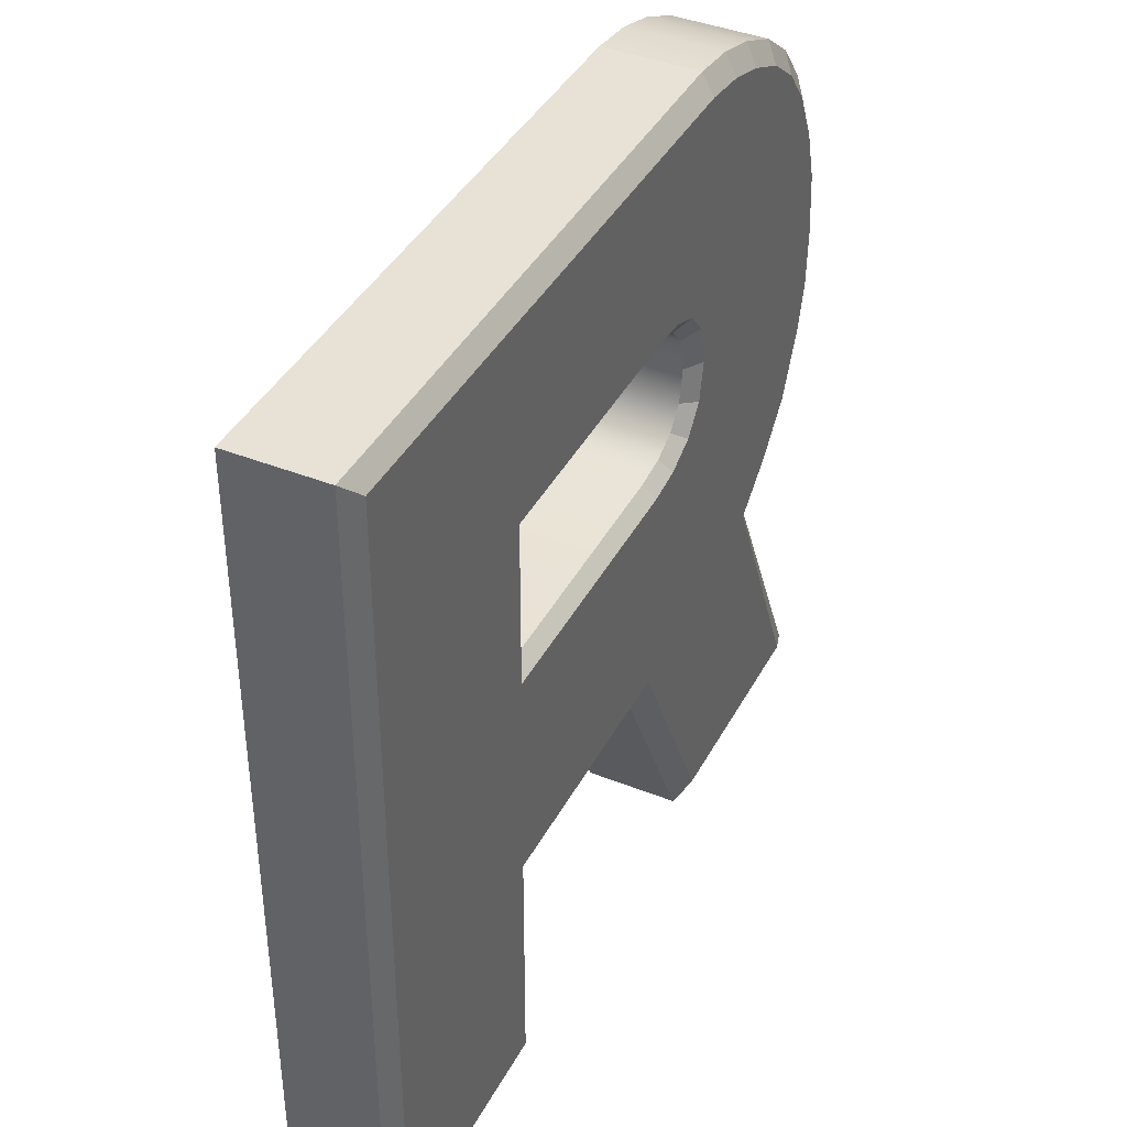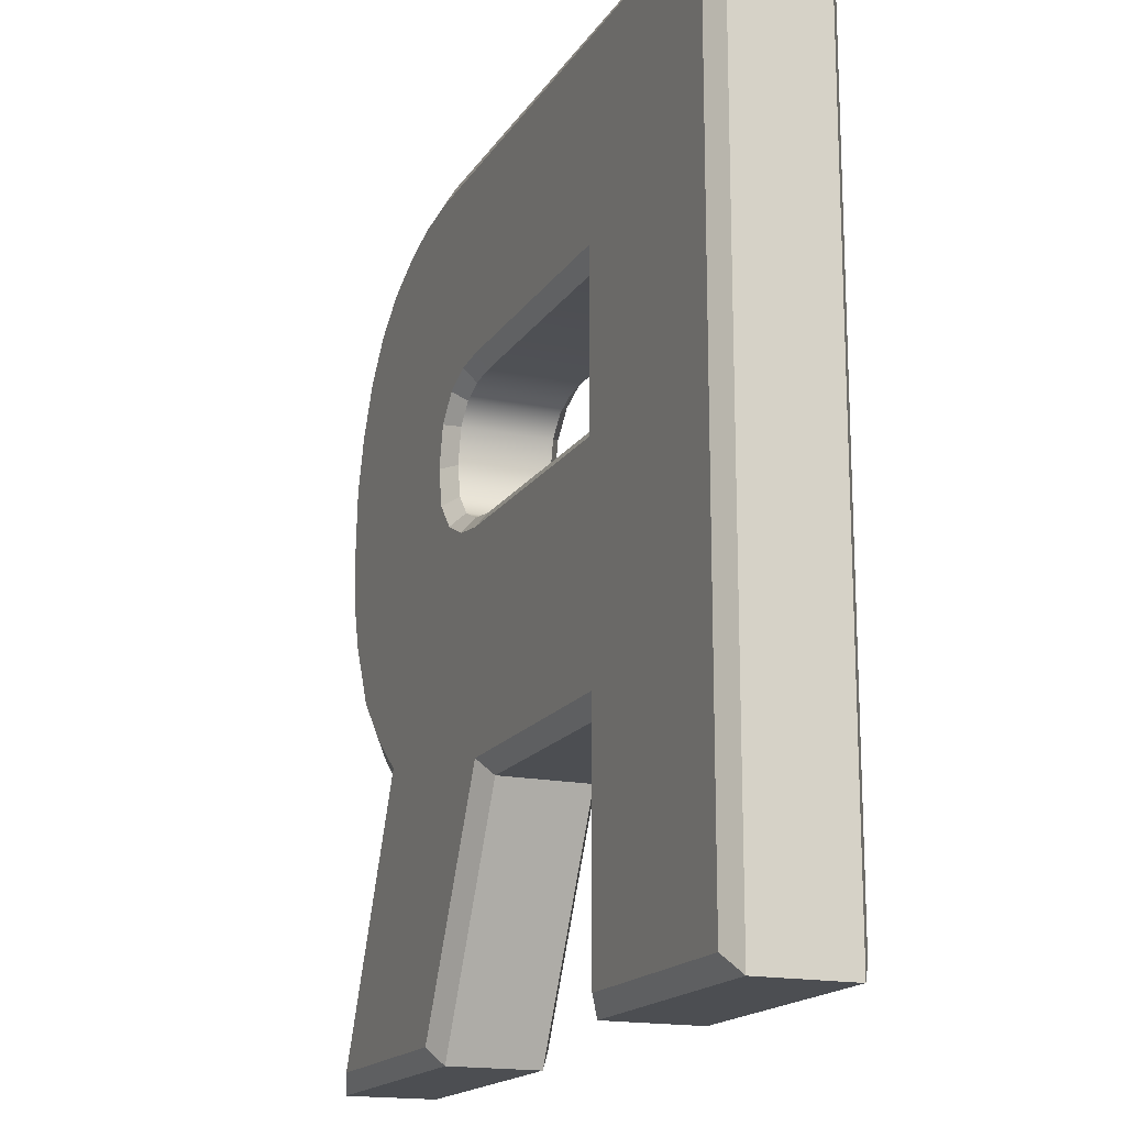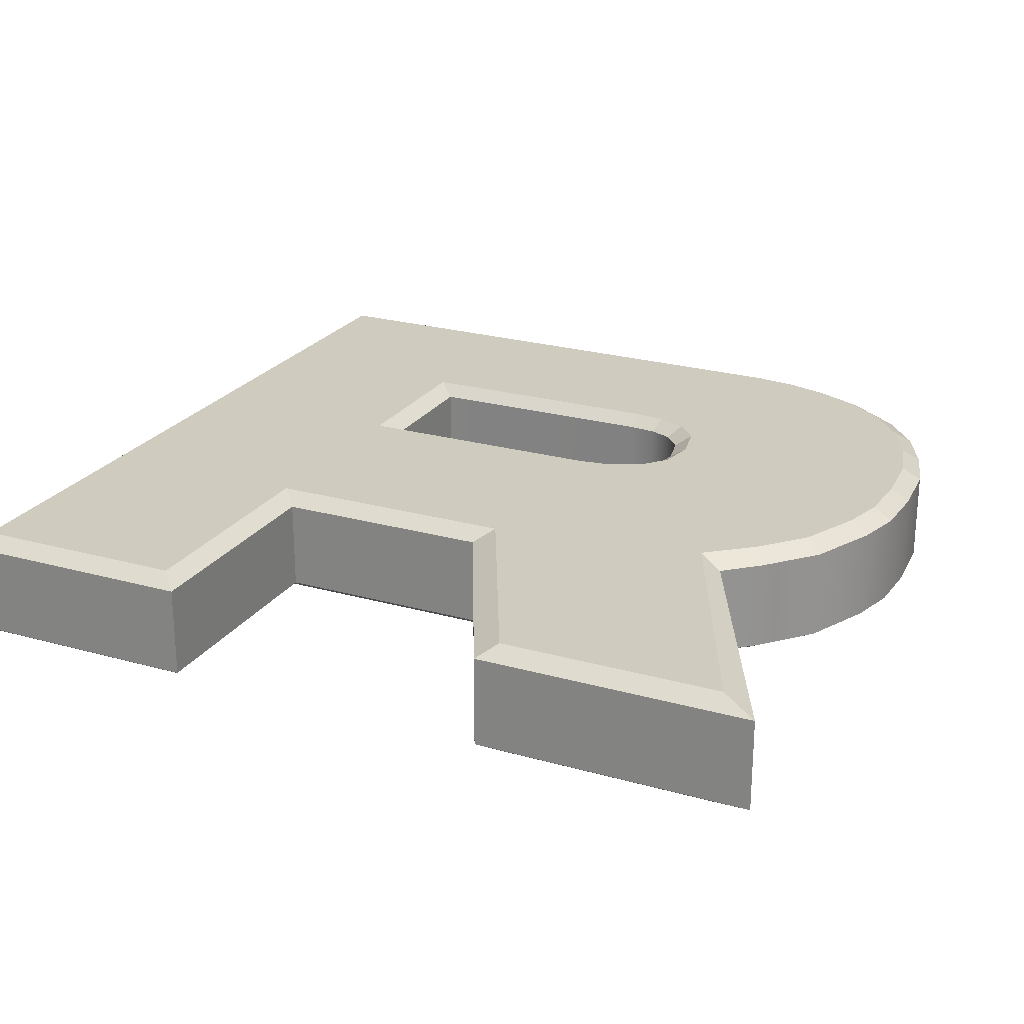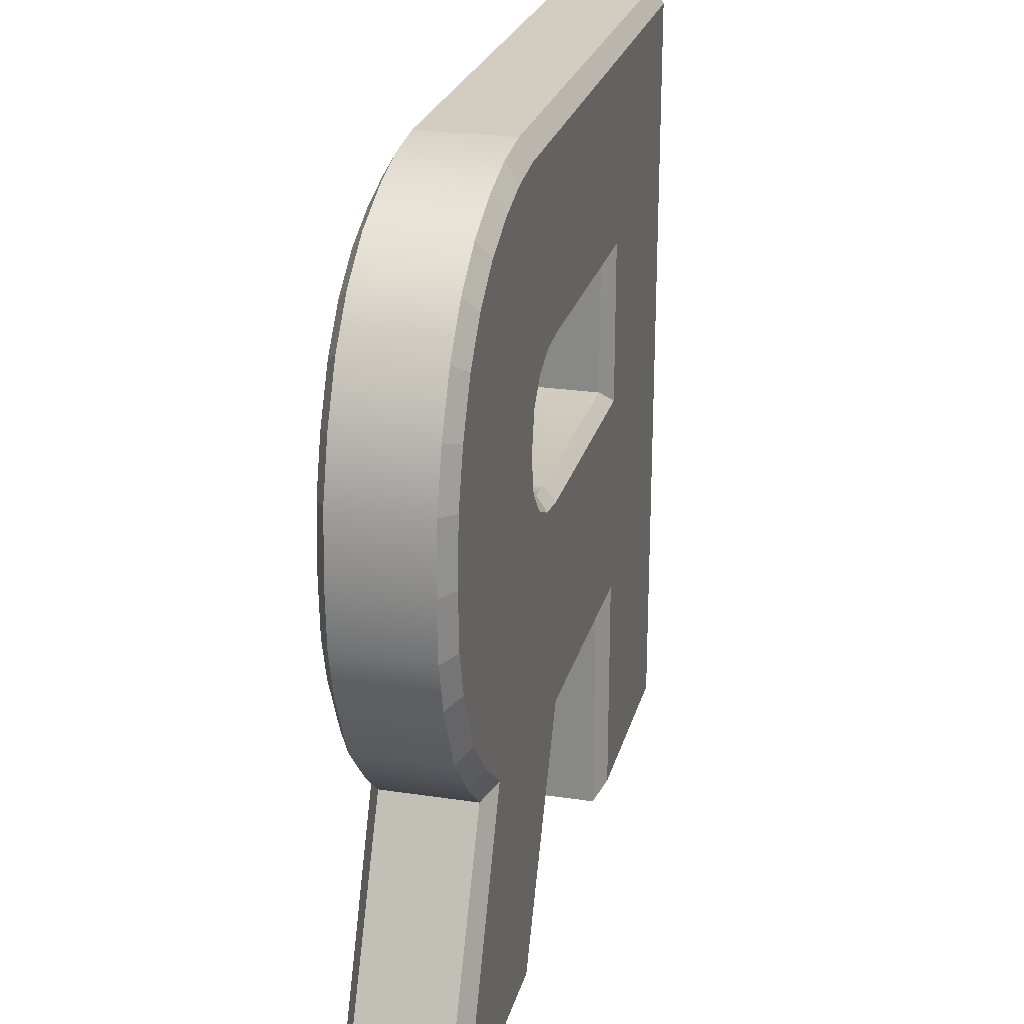
<metadata>
{"format":"obj","ext":"obj","renderer":"f3d","projection":"perspective","resolution":1024,"background":"white","views":[{"elev":40.6,"azim":-64.0,"up":"+Y"},{"elev":-16.9,"azim":-112.5,"up":"+Y"},{"elev":23.7,"azim":25.2,"up":"+Z"},{"elev":24.3,"azim":104.0,"up":"+Y"}]}
</metadata>
<code>
g TeamRocketRTopper
v 0.2792 -0.6377 -0.092
v 0.6327 -0.6377 -0.092
v 0.4393 -0.2081 -0.092
v 0.514 -0.1469 -0.092
v 0.5782 -0.07567 -0.092
v 0.6245 0.0248 -0.092
v 0.6435 0.09557 -0.092
v 0.6479 0.1859 -0.092
v 0.6409 0.2881 -0.092
v 0.6173 0.3712 -0.092
v 0.579 0.4521 -0.092
v 0.5298 0.5139 -0.092
v 0.4679 0.5621 -0.092
v 0.3946 0.5964 -0.092
v 0.3272 0.6171 -0.092
v 0.2539 0.6269 -0.092
v -0.6621 0.6377 -0.092
v -0.6621 -0.6377 -0.092
v -0.3134 -0.6377 -0.092
v -0.3134 -0.2645 -0.092
v 0.09363 -0.2645 -0.092
v 0.2554 0.2059 -0.092
v 0.2439 0.1446 -0.092
v 0.2095 0.1029 -0.092
v 0.1597 0.07903 -0.092
v 0.1023 0.07107 -0.092
v -0.3104 0.07107 -0.092
v -0.3104 0.3362 -0.092
v 0.1077 0.3362 -0.092
v 0.159 0.331 -0.092
v 0.2068 0.311 -0.092
v 0.2419 0.271 -0.092
v 0.2506 -0.6661 -0.07305
v 0.6905 -0.6661 -0.07305
v 0.4779 -0.2225 -0.07305
v 0.5338 -0.1725 -0.07305
v 0.6046 -0.09356 -0.07305
v 0.6543 0.01487 -0.07305
v 0.6744 0.09131 -0.07305
v 0.6791 0.186 -0.07305
v 0.6717 0.2932 -0.07305
v 0.6467 0.3823 -0.07305
v 0.6053 0.4699 -0.07305
v 0.5514 0.5376 -0.07305
v 0.4838 0.5902 -0.07305
v 0.4047 0.6273 -0.07305
v 0.3318 0.6492 -0.07305
v 0.255 0.6593 -0.07305
v -0.6905 0.6661 -0.07305
v -0.6905 -0.6661 -0.07305
v -0.285 -0.6661 -0.07305
v -0.285 -0.2929 -0.07305
v 0.06507 -0.2929 -0.07305
v 0.2266 0.2057 -0.07305
v 0.2168 0.1534 -0.07305
v 0.1896 0.1204 -0.07305
v 0.1499 0.1014 -0.07305
v 0.09992 0.09443 -0.07305
v -0.282 0.09443 -0.07305
v -0.282 0.3129 -0.07305
v 0.106 0.3129 -0.07305
v 0.1506 0.3084 -0.07305
v 0.1878 0.2928 -0.07305
v 0.215 0.2618 -0.07305
v 0.2506 -0.6661 0.07305
v 0.6905 -0.6661 0.07305
v 0.4779 -0.2225 0.07305
v 0.5338 -0.1725 0.07305
v 0.6046 -0.09356 0.07305
v 0.6543 0.01487 0.07305
v 0.6744 0.09131 0.07305
v 0.6791 0.186 0.07305
v 0.6717 0.2932 0.07305
v 0.6467 0.3823 0.07305
v 0.6053 0.4699 0.07305
v 0.5514 0.5376 0.07305
v 0.4838 0.5902 0.07305
v 0.4047 0.6273 0.07305
v 0.3318 0.6492 0.07305
v 0.255 0.6593 0.07305
v -0.6905 0.6661 0.07305
v -0.6905 -0.6661 0.07305
v -0.285 -0.6661 0.07305
v -0.285 -0.2929 0.07305
v 0.06507 -0.2929 0.07305
v 0.2266 0.2057 0.07305
v 0.2168 0.1534 0.07305
v 0.1896 0.1204 0.07305
v 0.1499 0.1014 0.07305
v 0.09992 0.09443 0.07305
v -0.282 0.09443 0.07305
v -0.282 0.3129 0.07305
v 0.106 0.3129 0.07305
v 0.1506 0.3084 0.07305
v 0.1878 0.2928 0.07305
v 0.215 0.2618 0.07305
v 0.2792 -0.6377 0.092
v 0.6327 -0.6377 0.092
v 0.4393 -0.2081 0.092
v 0.514 -0.1469 0.092
v 0.5782 -0.07567 0.092
v 0.6245 0.0248 0.092
v 0.6435 0.09557 0.092
v 0.6479 0.1859 0.092
v 0.6409 0.2881 0.092
v 0.6173 0.3712 0.092
v 0.579 0.4521 0.092
v 0.5298 0.5139 0.092
v 0.4679 0.5621 0.092
v 0.3946 0.5964 0.092
v 0.3272 0.6171 0.092
v 0.2539 0.6269 0.092
v -0.6621 0.6377 0.092
v -0.6621 -0.6377 0.092
v -0.3134 -0.6377 0.092
v -0.3134 -0.2645 0.092
v 0.09363 -0.2645 0.092
v 0.2554 0.2059 0.092
v 0.2439 0.1446 0.092
v 0.2095 0.1029 0.092
v 0.1597 0.07903 0.092
v 0.1023 0.07107 0.092
v -0.3104 0.07107 0.092
v -0.3104 0.3362 0.092
v 0.1077 0.3362 0.092
v 0.159 0.331 0.092
v 0.2068 0.311 0.092
v 0.2419 0.271 0.092
v 0.2792 -0.6377 -0.092
v 0.6327 -0.6377 -0.092
v 0.6327 -0.6377 -0.092
v 0.6905 -0.6661 -0.07305
v 0.4393 -0.2081 -0.092
v 0.4393 -0.2081 -0.092
v 0.4779 -0.2225 -0.07305
v 0.514 -0.1469 -0.092
v 0.514 -0.1469 -0.092
v 0.5338 -0.1725 -0.07305
v 0.5782 -0.07567 -0.092
v 0.5782 -0.07567 -0.092
v 0.6046 -0.09356 -0.07305
v 0.6245 0.0248 -0.092
v 0.6245 0.0248 -0.092
v 0.6543 0.01487 -0.07305
v 0.6435 0.09557 -0.092
v 0.6435 0.09557 -0.092
v 0.6744 0.09131 -0.07305
v 0.6479 0.1859 -0.092
v 0.6479 0.1859 -0.092
v 0.6791 0.186 -0.07305
v 0.6409 0.2881 -0.092
v 0.6409 0.2881 -0.092
v 0.6717 0.2932 -0.07305
v 0.6173 0.3712 -0.092
v 0.6173 0.3712 -0.092
v 0.6467 0.3823 -0.07305
v 0.579 0.4521 -0.092
v 0.579 0.4521 -0.092
v 0.6053 0.4699 -0.07305
v 0.5298 0.5139 -0.092
v 0.5298 0.5139 -0.092
v 0.5514 0.5376 -0.07305
v 0.4679 0.5621 -0.092
v 0.4679 0.5621 -0.092
v 0.4838 0.5902 -0.07305
v 0.3946 0.5964 -0.092
v 0.3946 0.5964 -0.092
v 0.4047 0.6273 -0.07305
v 0.3272 0.6171 -0.092
v 0.3272 0.6171 -0.092
v 0.3318 0.6492 -0.07305
v 0.2539 0.6269 -0.092
v 0.2539 0.6269 -0.092
v 0.255 0.6593 -0.07305
v -0.6621 0.6377 -0.092
v -0.6621 0.6377 -0.092
v -0.6905 0.6661 -0.07305
v -0.6621 -0.6377 -0.092
v -0.6621 -0.6377 -0.092
v -0.6905 -0.6661 -0.07305
v -0.3134 -0.6377 -0.092
v -0.3134 -0.6377 -0.092
v -0.285 -0.6661 -0.07305
v -0.3134 -0.2645 -0.092
v -0.3134 -0.2645 -0.092
v -0.285 -0.2929 -0.07305
v 0.09363 -0.2645 -0.092
v 0.09363 -0.2645 -0.092
v 0.06507 -0.2929 -0.07305
v 0.2506 -0.6661 -0.07305
v 0.2792 -0.6377 -0.092
v 0.2554 0.2059 -0.092
v 0.2439 0.1446 -0.092
v 0.2439 0.1446 -0.092
v 0.2168 0.1534 -0.07305
v 0.2095 0.1029 -0.092
v 0.2095 0.1029 -0.092
v 0.1896 0.1204 -0.07305
v 0.1597 0.07903 -0.092
v 0.1597 0.07903 -0.092
v 0.1499 0.1014 -0.07305
v 0.1023 0.07107 -0.092
v 0.1023 0.07107 -0.092
v 0.09992 0.09443 -0.07305
v -0.3104 0.07107 -0.092
v -0.3104 0.07107 -0.092
v -0.282 0.09443 -0.07305
v -0.3104 0.3362 -0.092
v -0.3104 0.3362 -0.092
v -0.282 0.3129 -0.07305
v 0.1077 0.3362 -0.092
v 0.1077 0.3362 -0.092
v 0.106 0.3129 -0.07305
v 0.159 0.331 -0.092
v 0.159 0.331 -0.092
v 0.1506 0.3084 -0.07305
v 0.2068 0.311 -0.092
v 0.2068 0.311 -0.092
v 0.1878 0.2928 -0.07305
v 0.2419 0.271 -0.092
v 0.2419 0.271 -0.092
v 0.215 0.2618 -0.07305
v 0.2266 0.2057 -0.07305
v 0.2554 0.2059 -0.092
v 0.2506 -0.6661 -0.07305
v 0.6905 -0.6661 -0.07305
v 0.6905 -0.6661 -0.07305
v 0.6905 -0.6661 0.07305
v 0.4779 -0.2225 -0.07305
v 0.4779 -0.2225 -0.07305
v 0.4779 -0.2225 0.07305
v 0.5338 -0.1725 -0.07305
v 0.6046 -0.09356 -0.07305
v 0.6046 -0.09356 -0.07305
v 0.6046 -0.09356 0.07305
v 0.6543 0.01487 -0.07305
v 0.6744 0.09131 -0.07305
v 0.6791 0.186 -0.07305
v 0.6717 0.2932 -0.07305
v 0.6467 0.3823 -0.07305
v 0.6053 0.4699 -0.07305
v 0.6053 0.4699 -0.07305
v 0.6053 0.4699 0.07305
v 0.5514 0.5376 -0.07305
v 0.4838 0.5902 -0.07305
v 0.4047 0.6273 -0.07305
v 0.3318 0.6492 -0.07305
v 0.255 0.6593 -0.07305
v 0.255 0.6593 -0.07305
v 0.255 0.6593 0.07305
v -0.6905 0.6661 -0.07305
v -0.6905 0.6661 -0.07305
v -0.6905 0.6661 0.07305
v -0.6905 -0.6661 -0.07305
v -0.6905 -0.6661 -0.07305
v -0.6905 -0.6661 0.07305
v -0.285 -0.6661 -0.07305
v -0.285 -0.6661 -0.07305
v -0.285 -0.6661 0.07305
v -0.285 -0.2929 -0.07305
v -0.285 -0.2929 -0.07305
v -0.285 -0.2929 0.07305
v 0.06507 -0.2929 -0.07305
v 0.06507 -0.2929 -0.07305
v 0.06507 -0.2929 0.07305
v 0.2506 -0.6661 0.07305
v 0.2506 -0.6661 -0.07305
v 0.2266 0.2057 -0.07305
v 0.2168 0.1534 -0.07305
v 0.2168 0.1534 -0.07305
v 0.2168 0.1534 0.07305
v 0.1896 0.1204 -0.07305
v 0.1499 0.1014 -0.07305
v 0.09992 0.09443 -0.07305
v -0.282 0.09443 -0.07305
v -0.282 0.09443 -0.07305
v -0.282 0.09443 0.07305
v -0.282 0.3129 -0.07305
v -0.282 0.3129 -0.07305
v -0.282 0.3129 0.07305
v 0.106 0.3129 -0.07305
v 0.1506 0.3084 -0.07305
v 0.1878 0.2928 -0.07305
v 0.215 0.2618 -0.07305
v 0.215 0.2618 -0.07305
v 0.215 0.2618 0.07305
v 0.2506 -0.6661 0.07305
v 0.6905 -0.6661 0.07305
v 0.6905 -0.6661 0.07305
v 0.6327 -0.6377 0.092
v 0.4779 -0.2225 0.07305
v 0.4779 -0.2225 0.07305
v 0.4393 -0.2081 0.092
v 0.5338 -0.1725 0.07305
v 0.5338 -0.1725 0.07305
v 0.514 -0.1469 0.092
v 0.6046 -0.09356 0.07305
v 0.6046 -0.09356 0.07305
v 0.5782 -0.07567 0.092
v 0.6543 0.01487 0.07305
v 0.6543 0.01487 0.07305
v 0.6245 0.0248 0.092
v 0.6744 0.09131 0.07305
v 0.6744 0.09131 0.07305
v 0.6435 0.09557 0.092
v 0.6791 0.186 0.07305
v 0.6791 0.186 0.07305
v 0.6479 0.1859 0.092
v 0.6717 0.2932 0.07305
v 0.6717 0.2932 0.07305
v 0.6409 0.2881 0.092
v 0.6467 0.3823 0.07305
v 0.6467 0.3823 0.07305
v 0.6173 0.3712 0.092
v 0.6053 0.4699 0.07305
v 0.6053 0.4699 0.07305
v 0.579 0.4521 0.092
v 0.5514 0.5376 0.07305
v 0.5514 0.5376 0.07305
v 0.5298 0.5139 0.092
v 0.4838 0.5902 0.07305
v 0.4838 0.5902 0.07305
v 0.4679 0.5621 0.092
v 0.4047 0.6273 0.07305
v 0.4047 0.6273 0.07305
v 0.3946 0.5964 0.092
v 0.3318 0.6492 0.07305
v 0.3318 0.6492 0.07305
v 0.3272 0.6171 0.092
v 0.255 0.6593 0.07305
v 0.255 0.6593 0.07305
v 0.2539 0.6269 0.092
v -0.6905 0.6661 0.07305
v -0.6905 0.6661 0.07305
v -0.6621 0.6377 0.092
v -0.6905 -0.6661 0.07305
v -0.6905 -0.6661 0.07305
v -0.6621 -0.6377 0.092
v -0.285 -0.6661 0.07305
v -0.285 -0.6661 0.07305
v -0.3134 -0.6377 0.092
v -0.285 -0.2929 0.07305
v -0.285 -0.2929 0.07305
v -0.3134 -0.2645 0.092
v 0.06507 -0.2929 0.07305
v 0.06507 -0.2929 0.07305
v 0.09363 -0.2645 0.092
v 0.2792 -0.6377 0.092
v 0.2506 -0.6661 0.07305
v 0.2266 0.2057 0.07305
v 0.2168 0.1534 0.07305
v 0.2168 0.1534 0.07305
v 0.2439 0.1446 0.092
v 0.1896 0.1204 0.07305
v 0.1896 0.1204 0.07305
v 0.2095 0.1029 0.092
v 0.1499 0.1014 0.07305
v 0.1499 0.1014 0.07305
v 0.1597 0.07903 0.092
v 0.09992 0.09443 0.07305
v 0.09992 0.09443 0.07305
v 0.1023 0.07107 0.092
v -0.282 0.09443 0.07305
v -0.282 0.09443 0.07305
v -0.3104 0.07107 0.092
v -0.282 0.3129 0.07305
v -0.282 0.3129 0.07305
v -0.3104 0.3362 0.092
v 0.106 0.3129 0.07305
v 0.106 0.3129 0.07305
v 0.1077 0.3362 0.092
v 0.1506 0.3084 0.07305
v 0.1506 0.3084 0.07305
v 0.159 0.331 0.092
v 0.1878 0.2928 0.07305
v 0.1878 0.2928 0.07305
v 0.2068 0.311 0.092
v 0.215 0.2618 0.07305
v 0.215 0.2618 0.07305
v 0.2419 0.271 0.092
v 0.2554 0.2059 0.092
v 0.2266 0.2057 0.07305
v 0.6327 -0.6377 0.092
v 0.2792 -0.6377 0.092
v 0.4393 -0.2081 0.092
v 0.09363 -0.2645 0.092
v -0.6621 0.6377 0.092
v 0.2539 0.6269 0.092
v -0.3104 0.3362 0.092
v 0.1077 0.3362 0.092
v -0.6621 -0.6377 0.092
v -0.3104 0.07107 0.092
v 0.159 0.331 0.092
v -0.3134 -0.6377 0.092
v -0.3134 -0.2645 0.092
v 0.1023 0.07107 0.092
v 0.1597 0.07903 0.092
v 0.2095 0.1029 0.092
v 0.514 -0.1469 0.092
v 0.2439 0.1446 0.092
v 0.5782 -0.07567 0.092
v 0.6245 0.0248 0.092
v 0.6435 0.09557 0.092
v 0.6479 0.1859 0.092
v 0.2554 0.2059 0.092
v 0.6409 0.2881 0.092
v 0.6173 0.3712 0.092
v 0.2419 0.271 0.092
v 0.579 0.4521 0.092
v 0.5298 0.5139 0.092
v 0.4679 0.5621 0.092
v 0.3946 0.5964 0.092
v 0.2068 0.311 0.092
v 0.3272 0.6171 0.092
g TeamRocketRTopper_0
f 1 3 2
f 21 3 1
f 26 3 21
f 26 21 27
f 27 21 20
f 27 20 28
f 28 20 17
f 17 20 18
f 18 20 19
f 16 28 17
f 16 29 28
f 16 30 29
f 25 3 26
f 24 3 25
f 24 4 3
f 23 4 24
f 23 5 4
f 23 6 5
f 23 7 6
f 22 7 23
f 22 8 7
f 22 9 8
f 22 10 9
f 32 10 22
f 32 11 10
f 32 12 11
f 32 13 12
f 32 14 13
f 31 14 32
f 31 15 14
f 31 16 15
f 30 16 31
f 34 33 129
f 130 34 129
f 35 132 131
f 133 35 131
f 36 135 134
f 136 36 134
f 37 138 137
f 139 37 137
f 38 141 140
f 142 38 140
f 39 144 143
f 145 39 143
f 40 147 146
f 148 40 146
f 41 150 149
f 151 41 149
f 42 153 152
f 154 42 152
f 43 156 155
f 157 43 155
f 44 159 158
f 160 44 158
f 45 162 161
f 163 45 161
f 46 165 164
f 166 46 164
f 47 168 167
f 169 47 167
f 48 171 170
f 172 48 170
f 49 174 173
f 175 49 173
f 50 177 176
f 178 50 176
f 51 180 179
f 181 51 179
f 52 183 182
f 184 52 182
f 53 186 185
f 187 53 185
f 190 189 188
f 191 190 188
f 55 54 192
f 193 55 192
f 56 195 194
f 196 56 194
f 57 198 197
f 199 57 197
f 58 201 200
f 202 58 200
f 59 204 203
f 205 59 203
f 60 207 206
f 208 60 206
f 61 210 209
f 211 61 209
f 62 213 212
f 214 62 212
f 63 216 215
f 217 63 215
f 64 219 218
f 220 64 218
f 223 222 221
f 224 223 221
f 66 65 225
f 226 66 225
f 67 228 227
f 229 67 227
f 68 231 230
f 232 68 230
f 69 68 232
f 233 69 232
f 70 235 234
f 236 70 234
f 71 70 236
f 237 71 236
f 72 71 237
f 238 72 237
f 73 72 238
f 239 73 238
f 74 73 239
f 240 74 239
f 75 74 240
f 241 75 240
f 76 243 242
f 244 76 242
f 77 76 244
f 245 77 244
f 78 77 245
f 246 78 245
f 79 78 246
f 247 79 246
f 80 79 247
f 248 80 247
f 81 250 249
f 251 81 249
f 82 253 252
f 254 82 252
f 83 256 255
f 257 83 255
f 84 259 258
f 260 84 258
f 85 262 261
f 263 85 261
f 266 265 264
f 267 266 264
f 87 86 268
f 269 87 268
f 268 86 285
f 86 286 285
f 88 271 270
f 272 88 270
f 89 88 272
f 273 89 272
f 90 89 273
f 274 90 273
f 91 90 274
f 275 91 274
f 92 277 276
f 278 92 276
f 93 280 279
f 281 93 279
f 94 93 281
f 282 94 281
f 95 94 282
f 283 95 282
f 96 95 283
f 284 96 283
f 98 97 287
f 288 98 287
f 99 290 289
f 291 99 289
f 100 293 292
f 294 100 292
f 101 296 295
f 297 101 295
f 102 299 298
f 300 102 298
f 103 302 301
f 303 103 301
f 104 305 304
f 306 104 304
f 105 308 307
f 309 105 307
f 106 311 310
f 312 106 310
f 107 314 313
f 315 107 313
f 108 317 316
f 318 108 316
f 109 320 319
f 321 109 319
f 110 323 322
f 324 110 322
f 111 326 325
f 327 111 325
f 112 329 328
f 330 112 328
f 113 332 331
f 333 113 331
f 114 335 334
f 336 114 334
f 115 338 337
f 339 115 337
f 116 341 340
f 342 116 340
f 117 344 343
f 345 117 343
f 348 347 346
f 349 348 346
f 119 118 350
f 351 119 350
f 120 353 352
f 354 120 352
f 121 356 355
f 357 121 355
f 122 359 358
f 360 122 358
f 123 362 361
f 363 123 361
f 124 365 364
f 366 124 364
f 125 368 367
f 369 125 367
f 126 371 370
f 372 126 370
f 127 374 373
f 375 127 373
f 128 377 376
f 378 128 376
f 381 380 379
f 382 381 379
f 385 384 383
f 385 386 384
f 385 396 386
f 386 396 392
f 386 392 395
f 395 392 391
f 391 392 389
f 391 389 387
f 389 388 387
f 390 388 389
f 393 388 390
f 395 391 394
f 385 397 396
f 385 398 397
f 399 398 385
f 399 400 398
f 401 400 399
f 402 400 401
f 403 400 402
f 404 400 403
f 404 405 400
f 406 405 404
f 407 405 406
f 407 408 405
f 409 408 407
f 410 408 409
f 411 408 410
f 412 408 411
f 412 413 408
f 414 413 412
f 388 413 414
f 393 413 388

</code>
